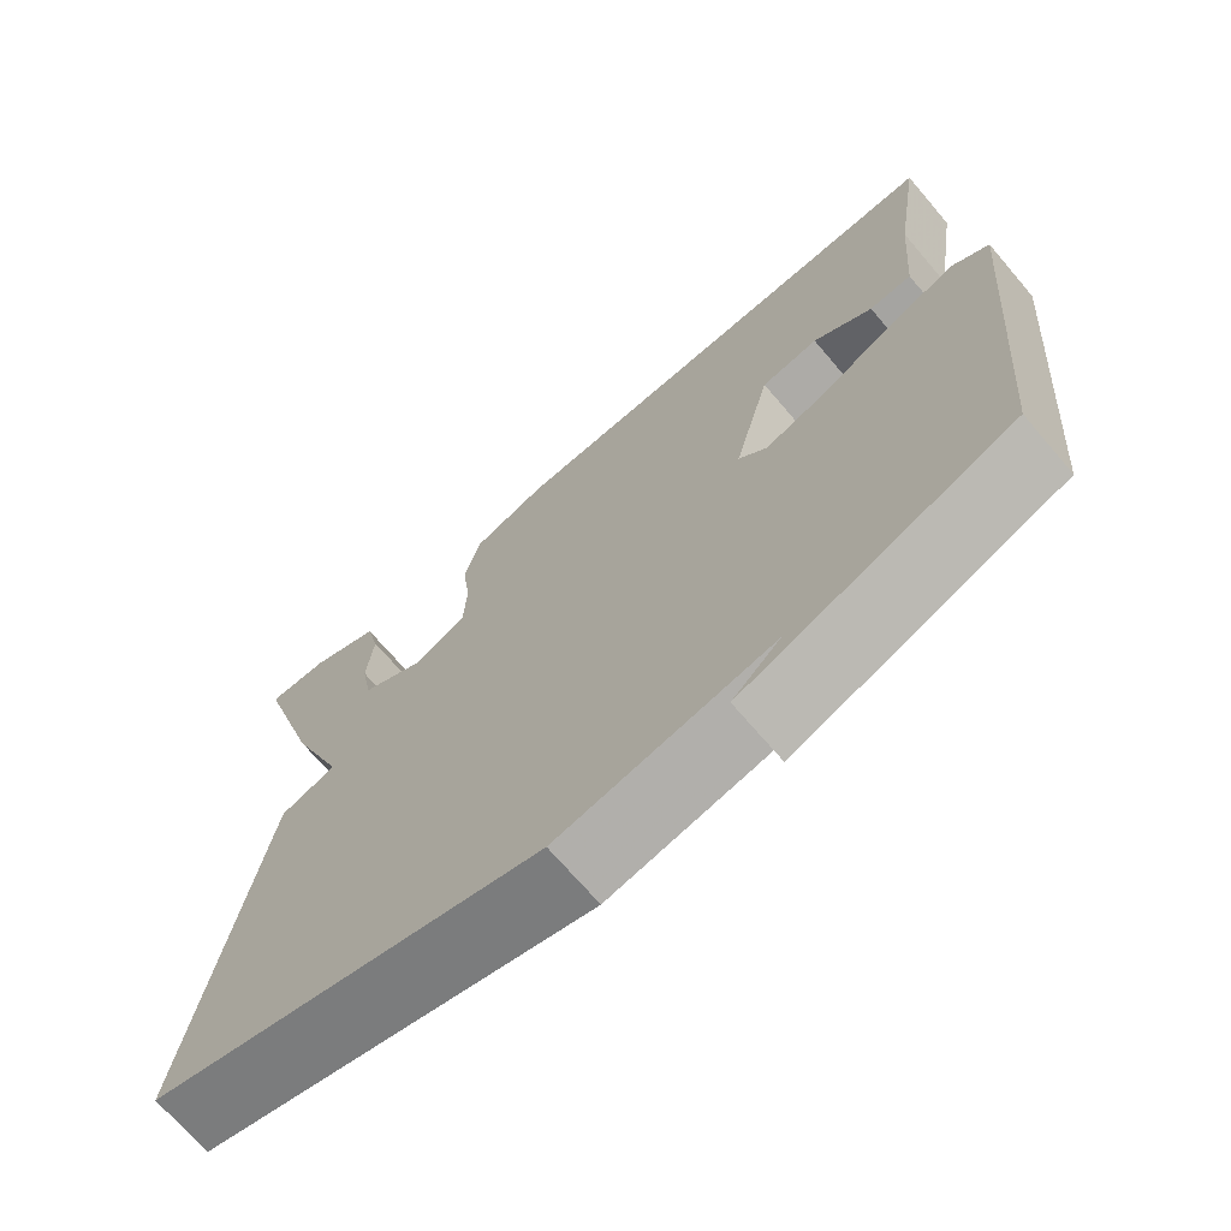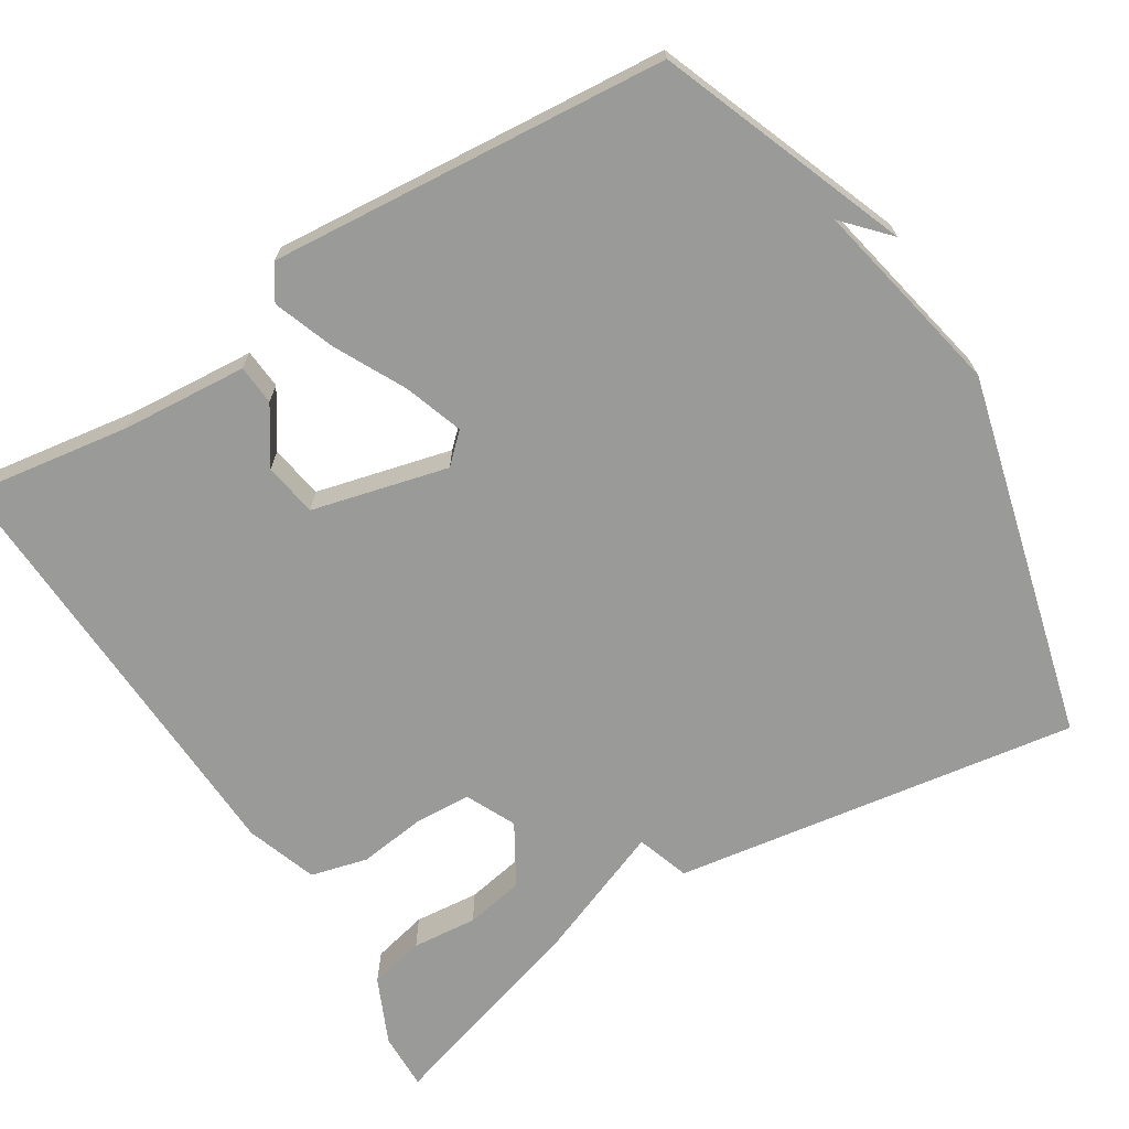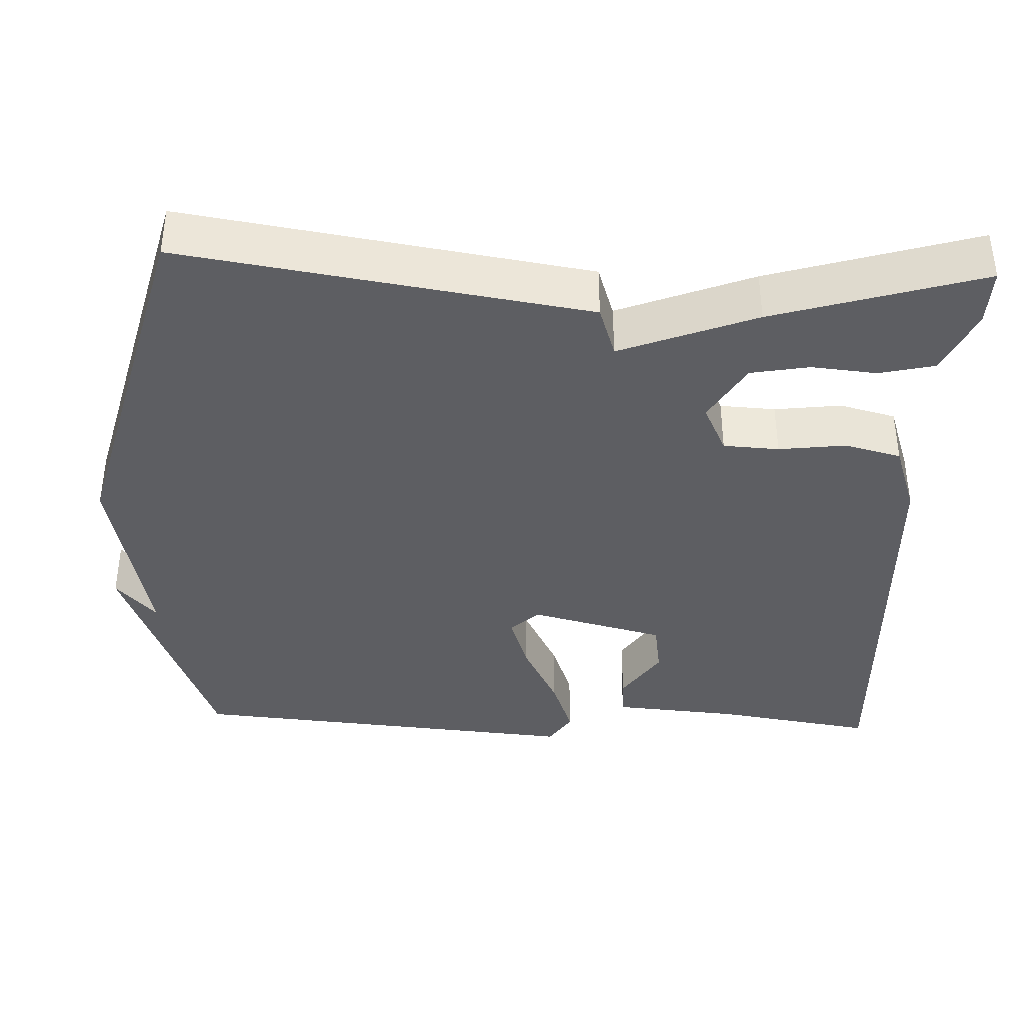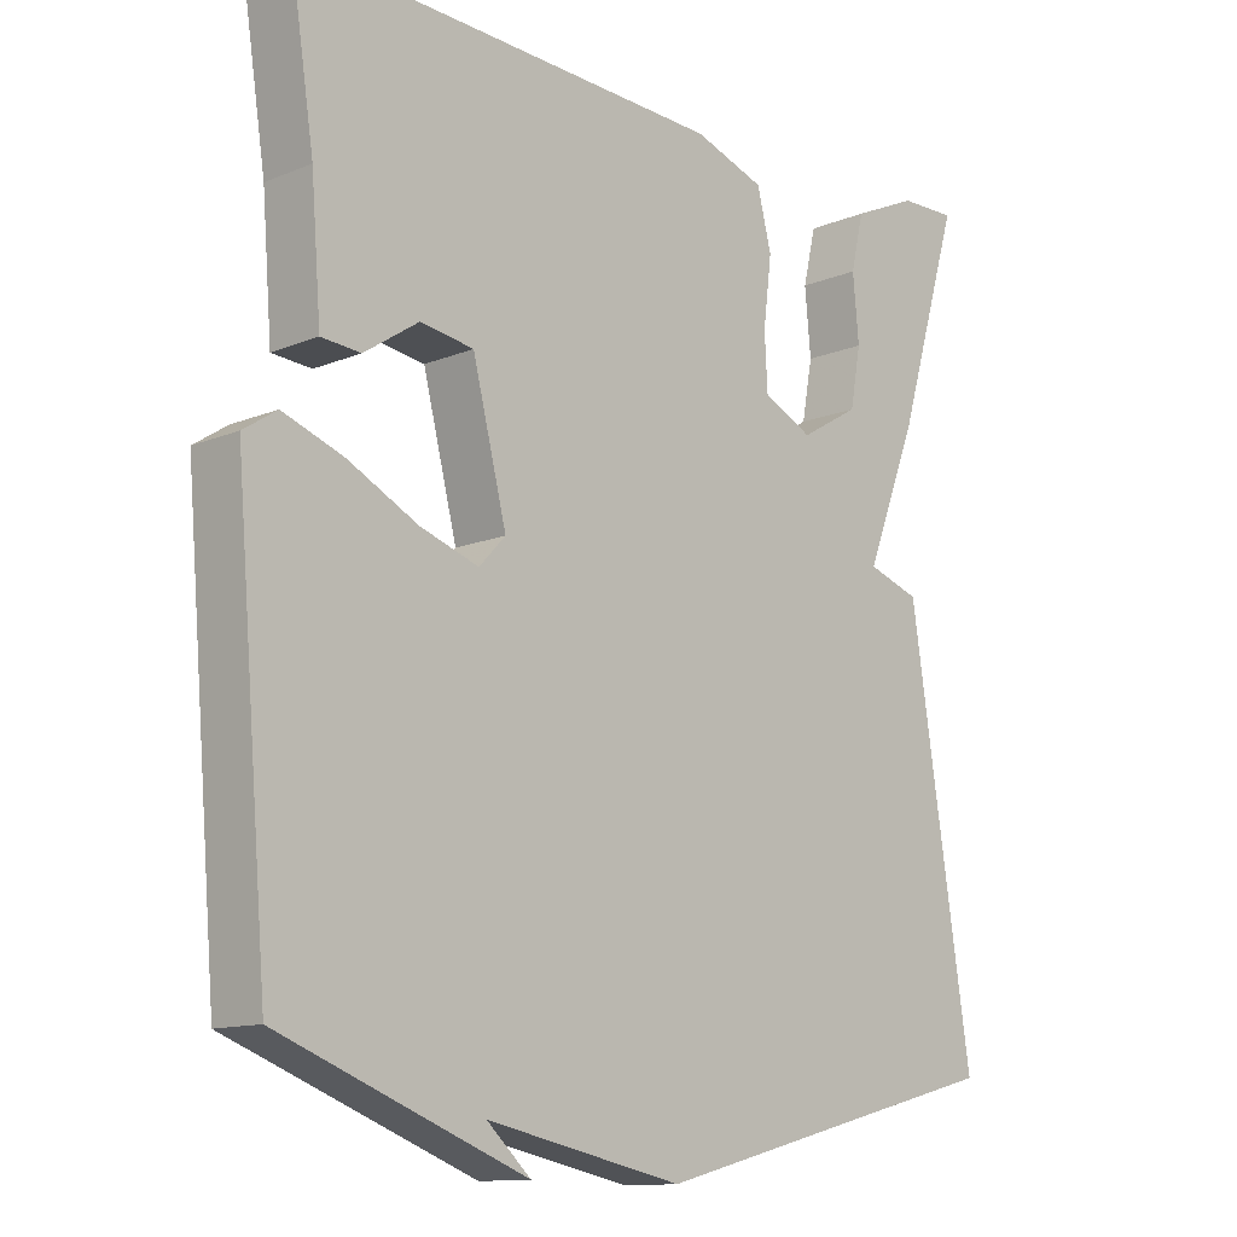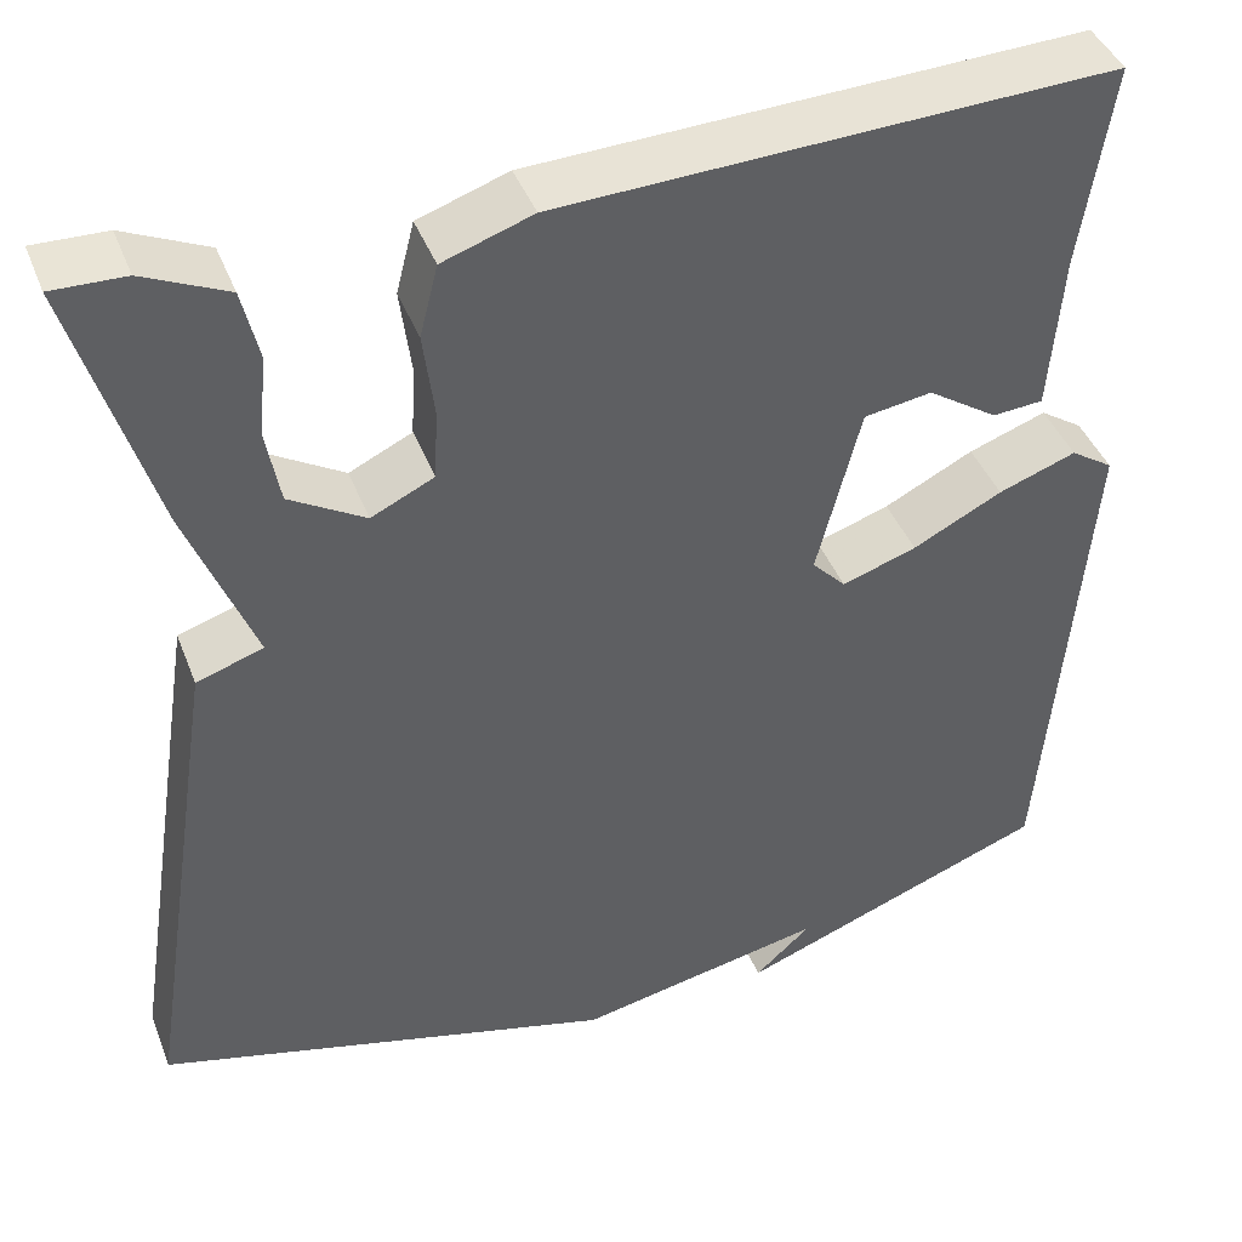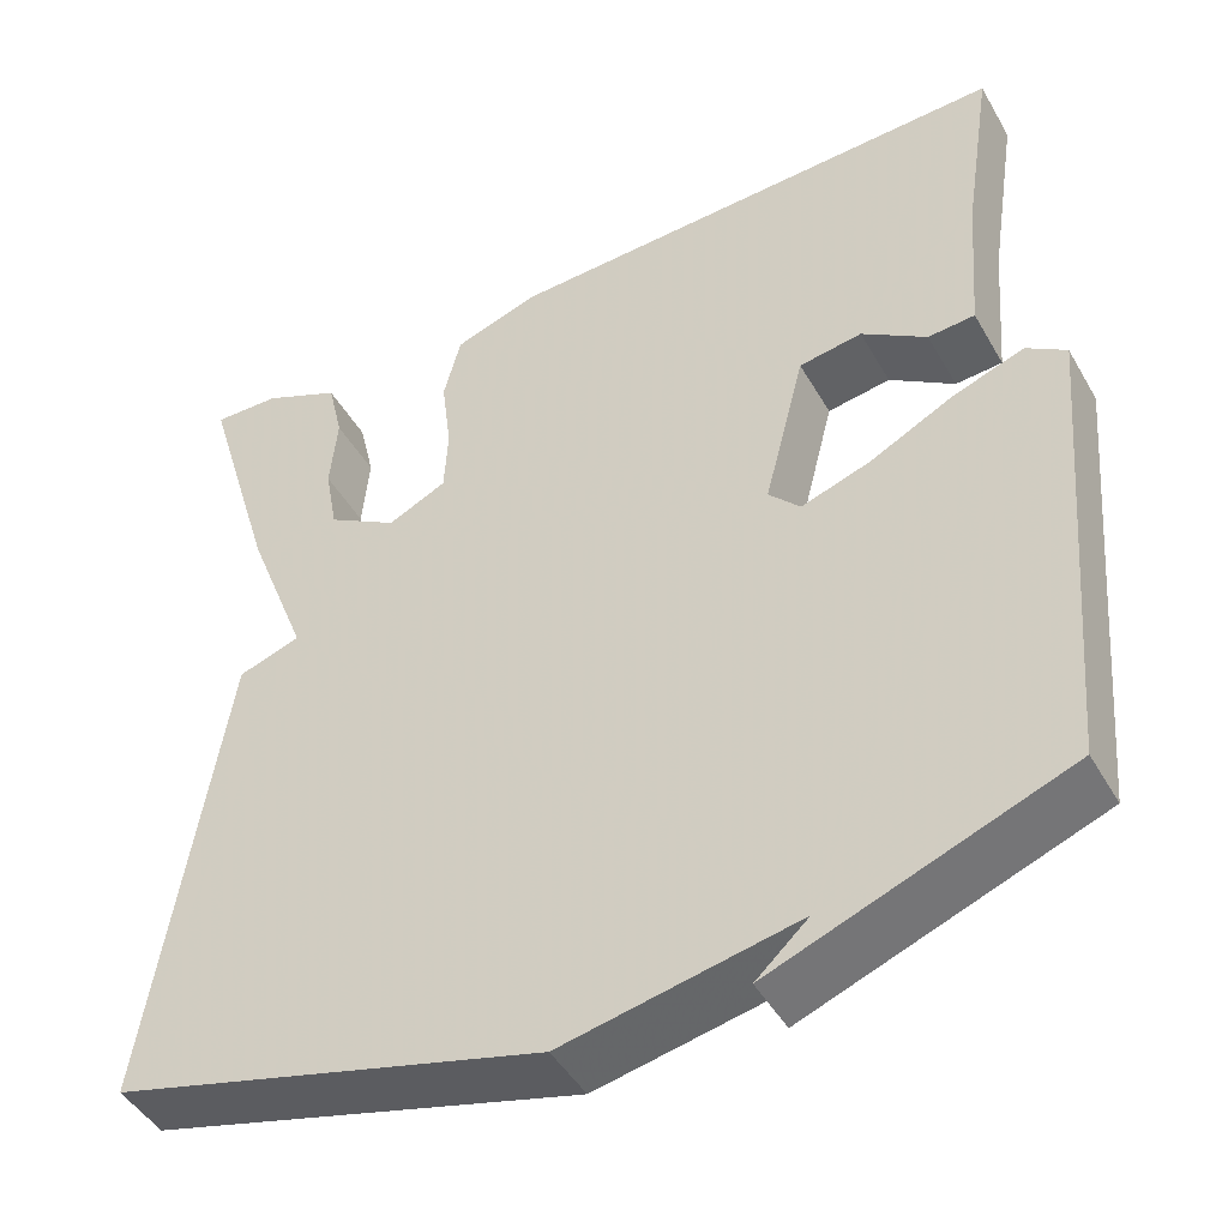
<metadata>
{"format":"obj","ext":"obj","renderer":"f3d","projection":"perspective","resolution":1024,"background":"white","views":[{"elev":-70.2,"azim":40.5,"up":"+Z"},{"elev":-69.2,"azim":122.0,"up":"+Y"},{"elev":-38.5,"azim":-92.3,"up":"+Y"},{"elev":-12.5,"azim":133.6,"up":"+Z"},{"elev":42.3,"azim":-20.3,"up":"+Z"},{"elev":-45.9,"azim":28.4,"up":"+Z"}]}
</metadata>
<code>
v -0.5 0.07 -0.5
v -0.418 0.07 0.028
v -0.349 0.07 0.051
v -0.418 0.07 0.228
v -0.5 0.07 0.5
v -0.425 0.07 0.498
v -0.339 0.07 0.459
v -0.322 0.07 0.386
v -0.33 0.07 0.301
v -0.316 0.07 0.224
v -0.238 0.07 0.178
v -0.173 0.07 0.209
v -0.169 0.07 0.282
v -0.18 0.07 0.37
v -0.161 0.07 0.444
v -0.068 0.07 0.476
v 0.5 0.07 0.5
v 0.468 0.07 0.291
v 0.455 0.07 0.127
v 0.403 0.07 0.123
v 0.331 0.07 0.171
v 0.261 0.07 0.16
v 0.216 0.07 -0.017
v 0.251 0.07 -0.054
v 0.328 0.07 -0.028
v 0.42 0.07 0.019
v 0.5 0.07 0.048
v 0.544 0.07 0.019
v 0.5 0.07 -0.5
v 0.176 0.07 -0.624
v 0.234 0.07 -0.571
v -0.024 0.07 -0.624
v -0.5 0 -0.5
v -0.418 0 0.028
v -0.349 0 0.051
v -0.418 0 0.228
v -0.5 0 0.5
v -0.425 0 0.498
v -0.339 0 0.459
v -0.322 0 0.386
v -0.33 0 0.301
v -0.316 0 0.224
v -0.238 0 0.178
v -0.173 0 0.209
v -0.169 0 0.282
v -0.18 0 0.37
v -0.161 0 0.444
v -0.068 0 0.476
v 0.5 0 0.5
v 0.468 0 0.291
v 0.455 0 0.127
v 0.403 0 0.123
v 0.331 0 0.171
v 0.261 0 0.16
v 0.216 0 -0.017
v 0.251 0 -0.054
v 0.328 0 -0.028
v 0.42 0 0.019
v 0.5 0 0.048
v 0.544 0 0.019
v 0.5 0 -0.5
v 0.176 0 -0.624
v 0.234 0 -0.571
v -0.024 0 -0.624
f 1 2 3
f 32 1 3
f 31 32 3
f 29 30 31
f 28 29 31
f 27 28 31
f 26 27 31
f 25 26 31
f 24 25 31
f 31 3 4
f 24 31 4
f 23 24 4
f 18 19 20 21
f 18 21 22
f 17 18 22
f 16 17 22
f 15 16 22
f 14 15 22
f 13 14 22
f 12 13 22 23
f 7 8 9
f 6 7 9
f 5 6 9
f 4 5 9
f 4 9 10
f 11 12 23
f 11 23 4
f 4 10 11
f 35 34 33
f 35 33 64
f 35 64 63
f 63 62 61
f 63 61 60
f 63 60 59
f 63 59 58
f 63 58 57
f 63 57 56
f 36 35 63
f 36 63 56
f 36 56 55
f 53 52 51 50
f 54 53 50
f 54 50 49
f 54 49 48
f 54 48 47
f 54 47 46
f 54 46 45
f 55 54 45 44
f 41 40 39
f 41 39 38
f 41 38 37
f 41 37 36
f 42 41 36
f 55 44 43
f 36 55 43
f 43 42 36
f 1 33 34 2
f 2 34 35 3
f 3 35 36 4
f 4 36 37 5
f 5 37 38 6
f 6 38 39 7
f 7 39 40 8
f 8 40 41 9
f 9 41 42 10
f 10 42 43 11
f 11 43 44 12
f 12 44 45 13
f 13 45 46 14
f 14 46 47 15
f 15 47 48 16
f 16 48 49 17
f 17 49 50 18
f 18 50 51 19
f 19 51 52 20
f 20 52 53 21
f 21 53 54 22
f 22 54 55 23
f 23 55 56 24
f 24 56 57 25
f 25 57 58 26
f 26 58 59 27
f 27 59 60 28
f 28 60 61 29
f 29 61 62 30
f 30 62 63 31
f 31 63 64 32
f 32 64 33 1

</code>
